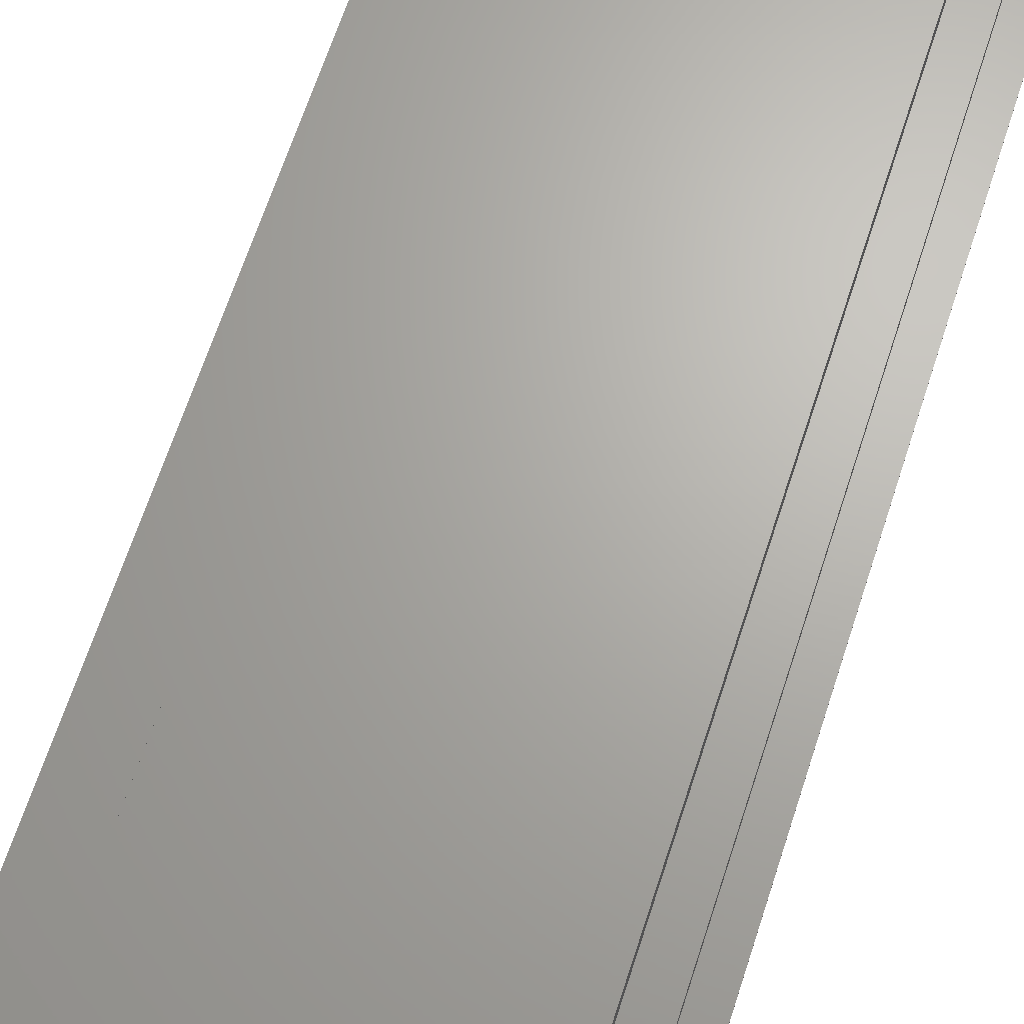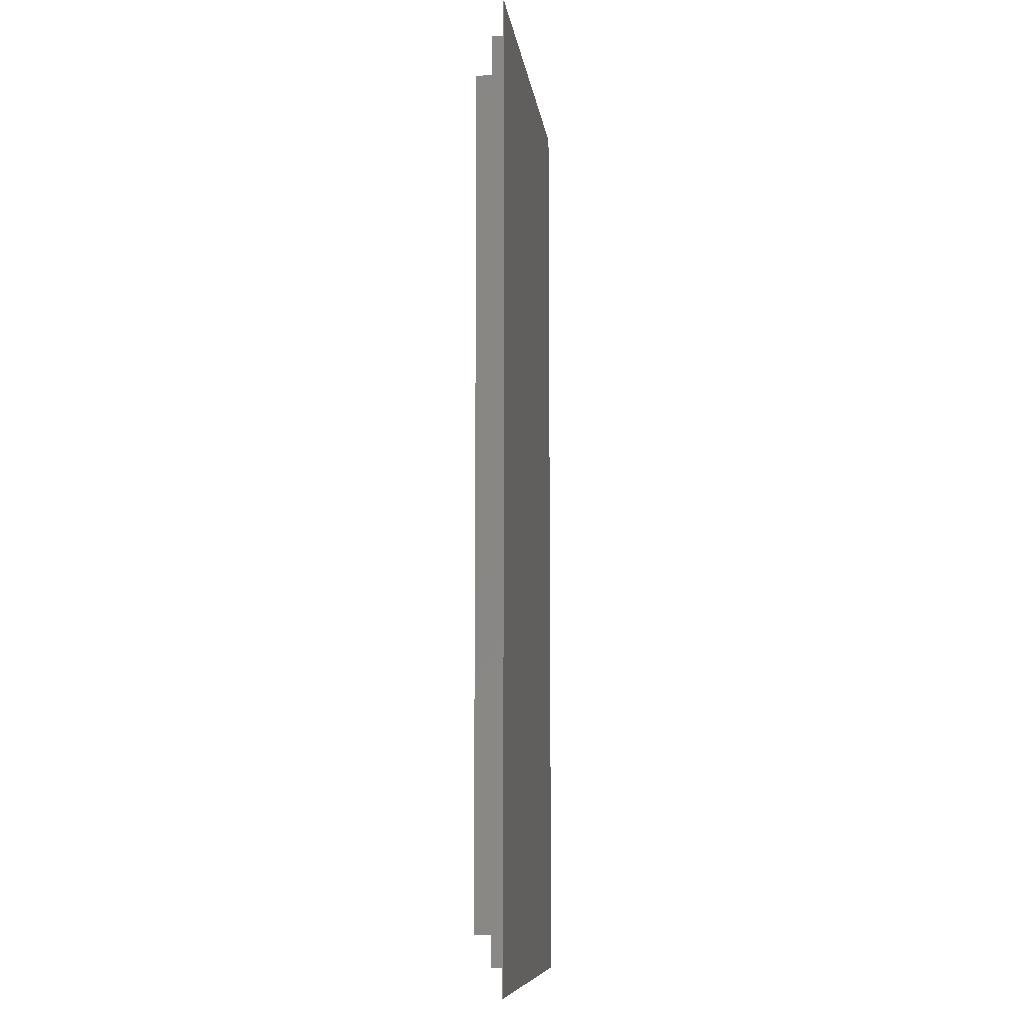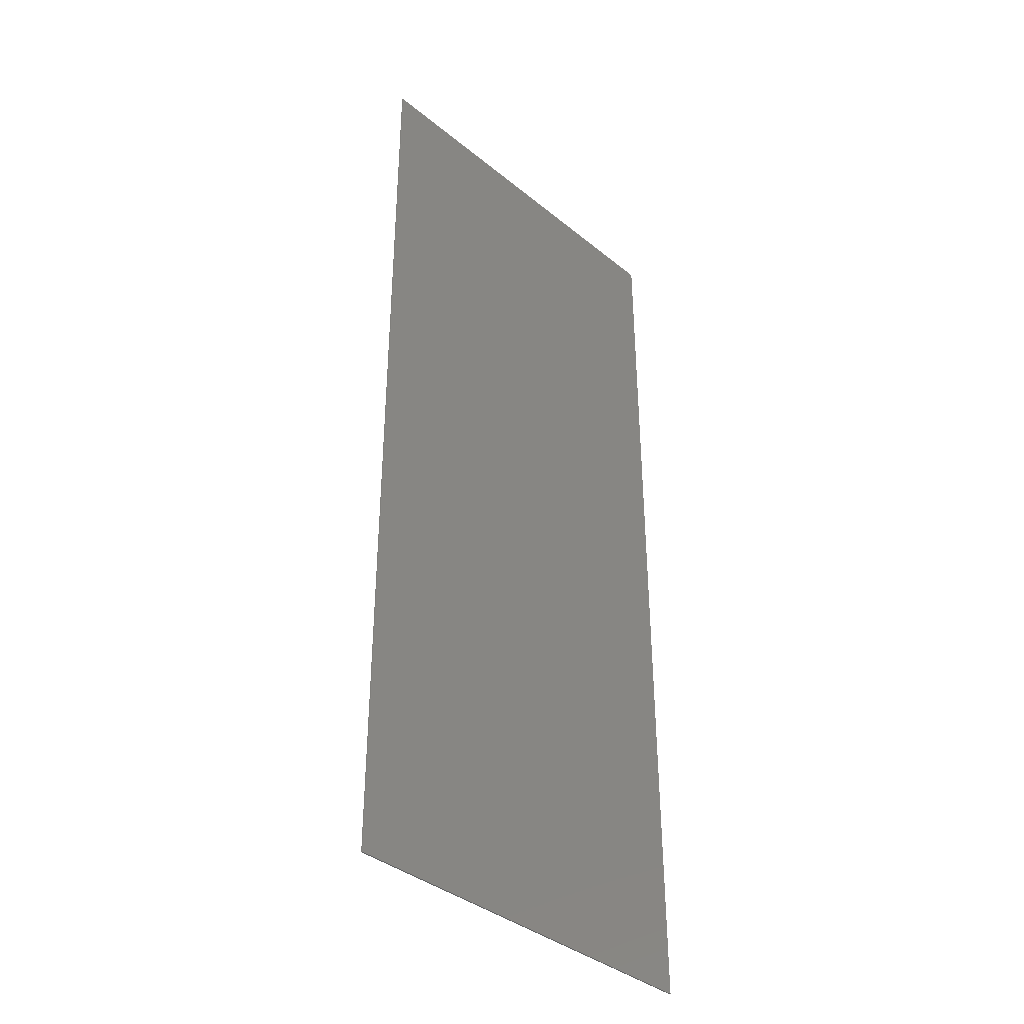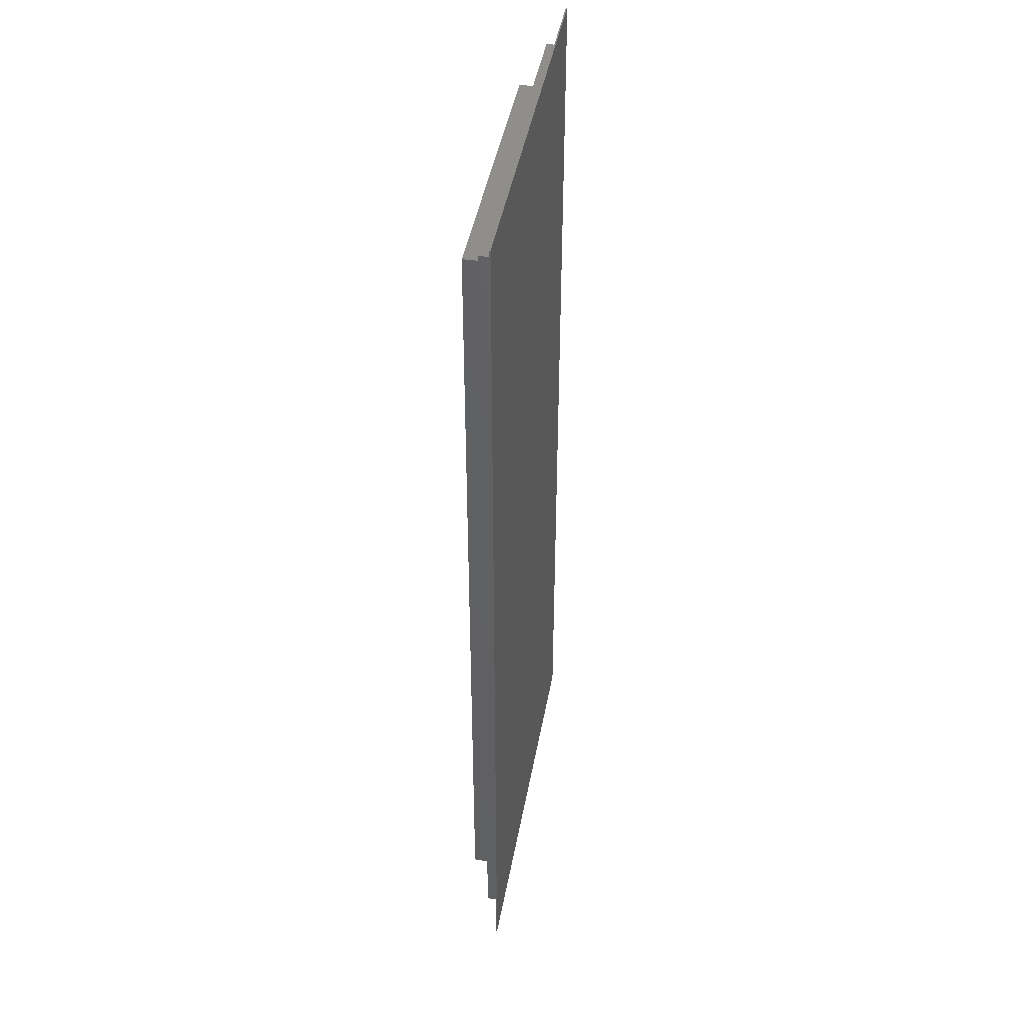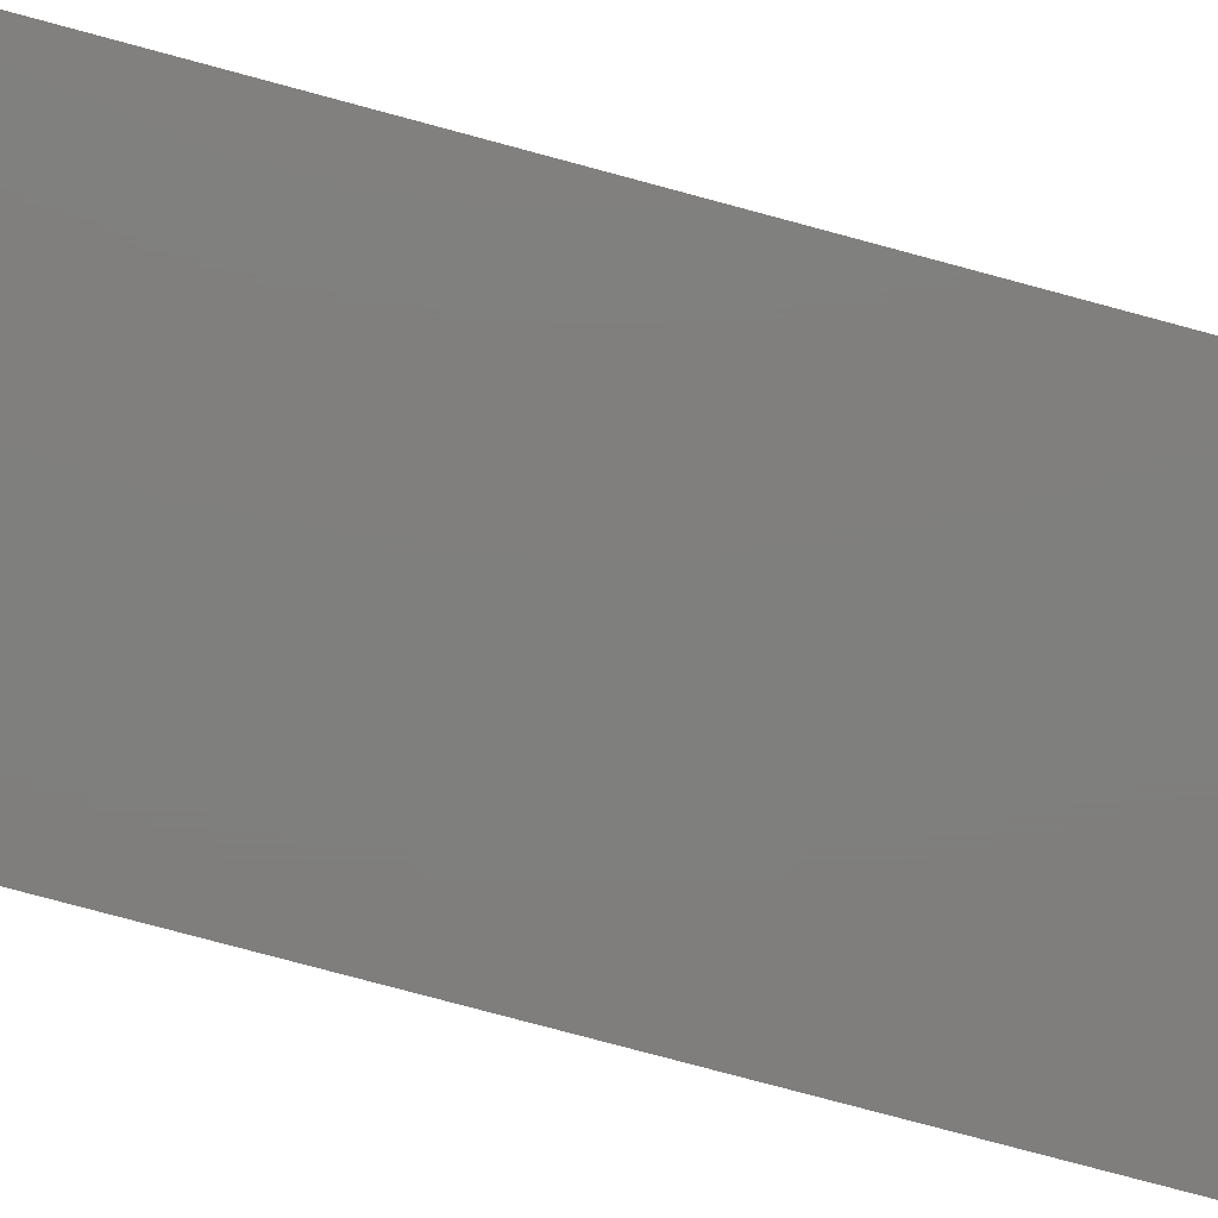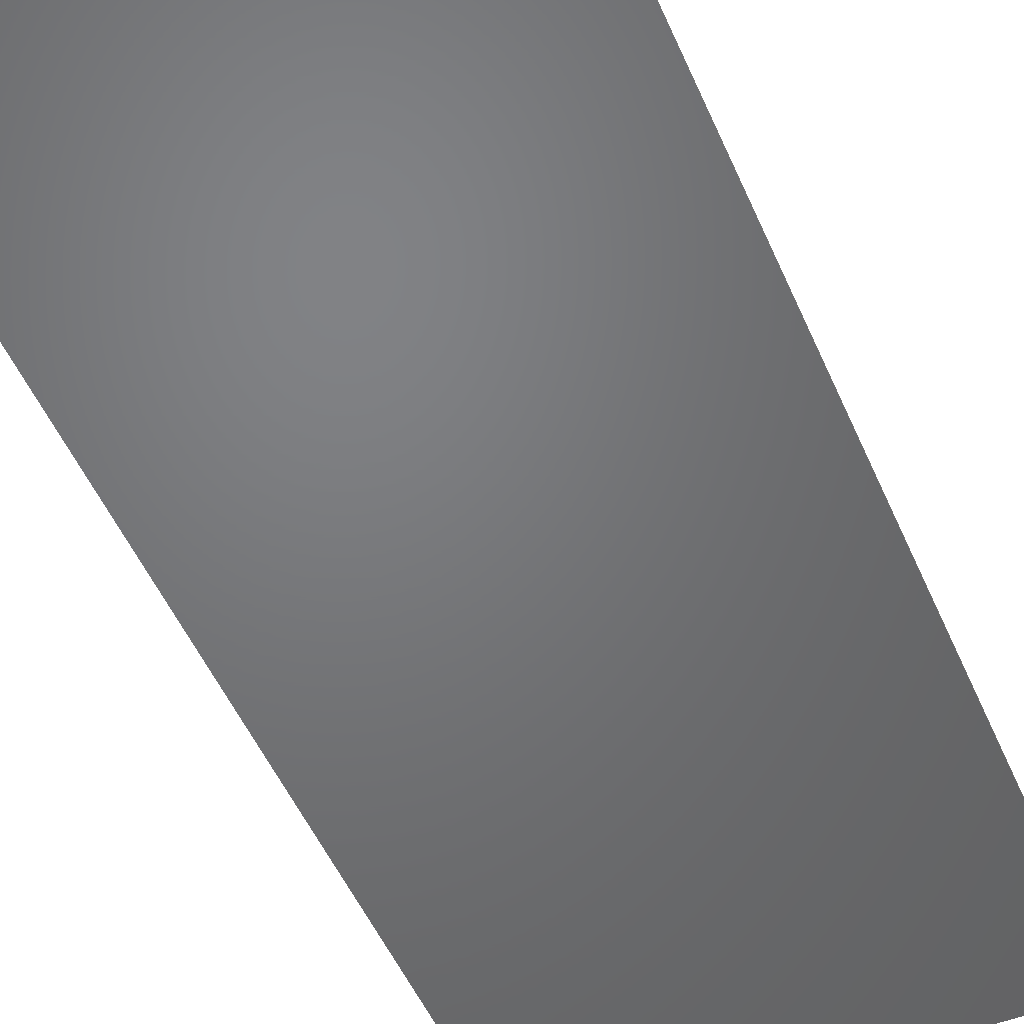
<metadata>
{"format":"stl","ext":"stl","renderer":"f3d","projection":"perspective","resolution":1024,"background":"white","views":[{"elev":66.6,"azim":-161.9,"up":"+Z"},{"elev":-9.3,"azim":97.5,"up":"+Y"},{"elev":-38.2,"azim":134.3,"up":"+Y"},{"elev":43.9,"azim":100.2,"up":"+Y"},{"elev":-78.9,"azim":-105.0,"up":"+Z"},{"elev":-50.3,"azim":22.8,"up":"+Z"}]}
</metadata>
<code>
# stl→obj: 24 verts, 44 faces
v -38.48 -93.9 0
v -38.48 -93.9 0.25
v -38.48 93.9 0
v -38.48 93.9 0.25
v 38.48 -93.9 0
v 38.48 -93.9 0.25
v 38.48 93.9 0
v 38.48 93.9 0.25
v -33.48 -88.9 0.25
v 33.48 -88.9 0.25
v -33.48 88.9 0.25
v 33.48 88.9 0.25
v -33.48 -88.9 3
v -33.48 88.9 3
v 33.48 -88.9 3
v 33.48 88.9 3
v -27.48 -83.4 3
v 27.48 -83.4 3
v -27.48 83.4 3
v 27.48 83.4 3
v -27.48 -83.4 7
v -27.48 83.4 7
v 27.48 -83.4 7
v 27.48 83.4 7
f 1 2 3
f 3 2 4
f 2 1 5
f 6 2 5
f 1 3 5
f 5 3 7
f 3 4 7
f 7 4 8
f 9 2 6
f 10 9 6
f 4 2 9
f 8 4 11
f 8 12 6
f 8 11 12
f 12 10 6
f 9 11 4
f 6 5 7
f 8 6 7
f 9 13 11
f 11 13 14
f 13 9 10
f 15 13 10
f 15 10 12
f 16 15 12
f 11 14 12
f 12 14 16
f 17 13 15
f 18 17 15
f 14 13 17
f 16 14 19
f 16 20 15
f 16 19 20
f 20 18 15
f 17 19 14
f 17 21 19
f 19 21 22
f 21 17 18
f 23 21 18
f 23 18 20
f 24 23 20
f 19 22 20
f 20 22 24
f 22 21 23
f 24 22 23

</code>
